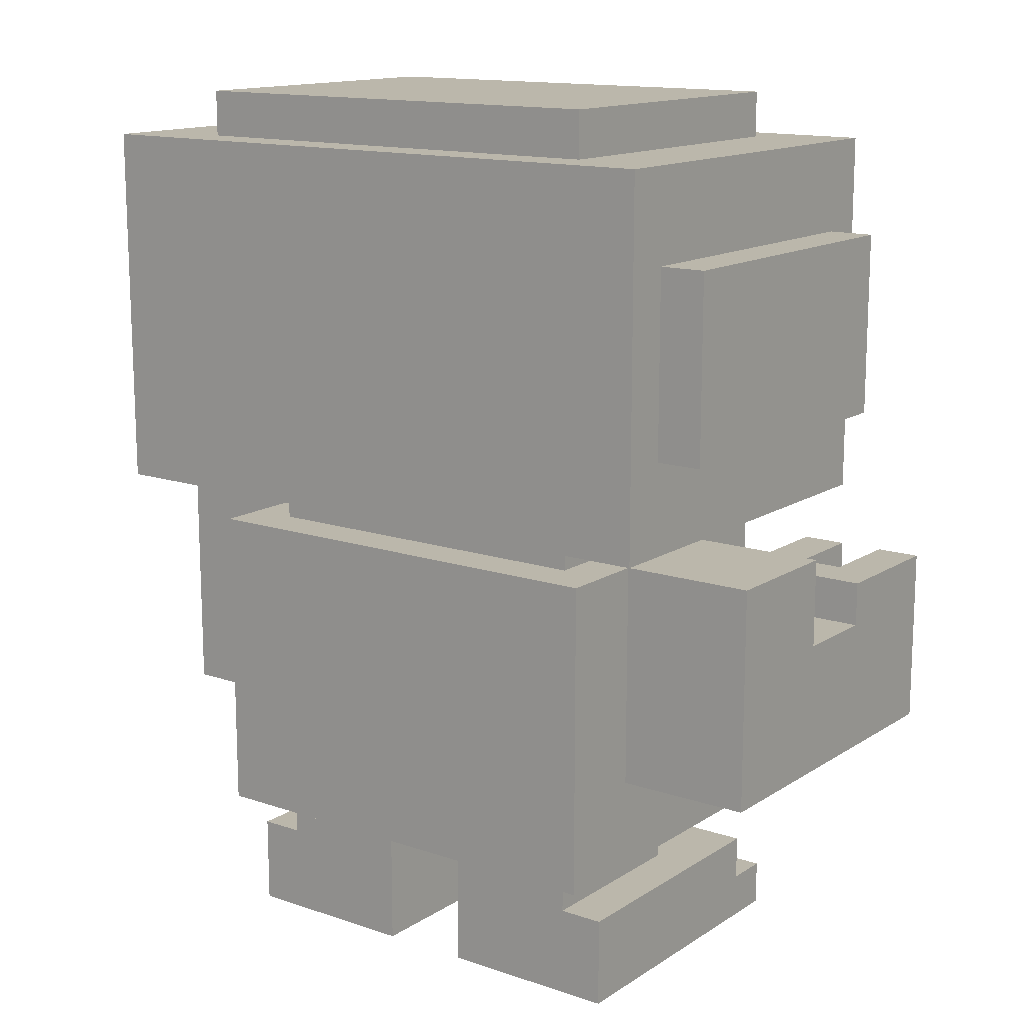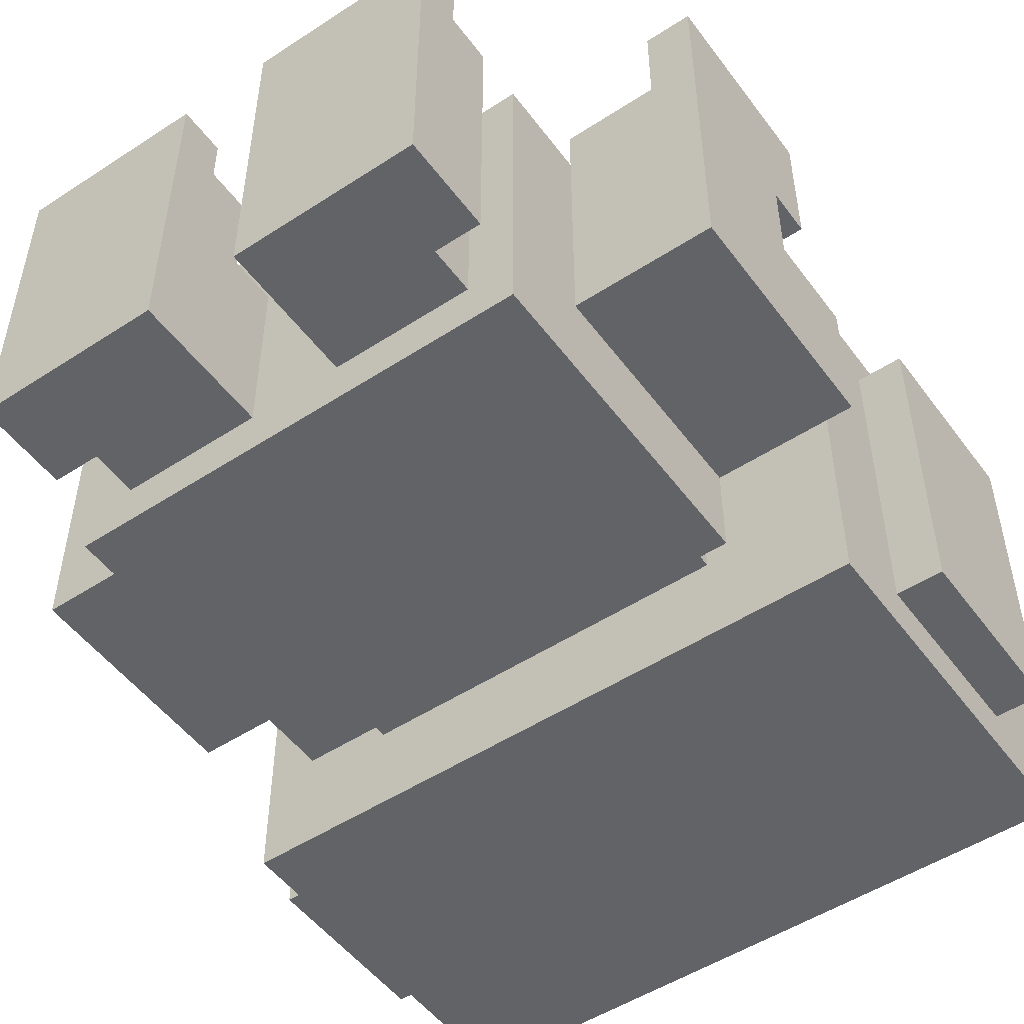
<metadata>
{"format":"obj","ext":"obj","renderer":"f3d","projection":"perspective","resolution":1024,"background":"white","views":[{"elev":14.2,"azim":-143.6,"up":"+Y"},{"elev":-50.9,"azim":35.4,"up":"+Z"}]}
</metadata>
<code>
g robot
v -8 5 6
v -8 5 4
v -8 5 3
v -8 5 -2
v -8 6 6
v -8 6 4
v -8 7 6
v -8 7 4
v -8 8 6
v -8 8 4
v -8 8 3
v -8 8 1
v -8 8 -2
v -8 9 6
v -8 9 3
v -8 10 1
v -8 10 -2
v -8 13 3
v -8 13 -4
v -8 14 2
v -8 14 -3
v -8 15 -0
v -8 15 -3
v -8 16 2
v -8 16 -0
v -8 16 -3
v -8 17 3
v -8 17 -4
v -7 11 4
v -7 11 -5
v -7 13 3
v -7 13 -4
v -7 17 3
v -7 17 -4
v -7 19 4
v -7 19 -5
v -6 8 6
v -6 8 4
v -6 9 6
v -6 9 4
v -6 13 5
v -6 13 4
v -6 14 5
v -6 14 4
v -6 16 5
v -6 16 4
v -6 17 5
v -6 17 4
v -5 0 4
v -5 0 1
v -5 0 -1
v -5 0 -3
v -5 1 4
v -5 1 3
v -5 1 1
v -5 1 -1
v -5 1 -3
v -5 2 3
v -5 2 -3
v -5 3 3
v -5 3 -4
v -5 5 3
v -5 5 -2
v -5 8 3
v -5 8 1
v -5 8 -2
v -5 9 3
v -5 9 1
v -5 9 -2
v -5 10 3
v -5 10 1
v -5 10 -2
v -5 10 -4
v -5 19 3
v -5 19 -4
v -5 20 3
v -5 20 -4
v -4 2 1
v -4 2 -3
v -4 3 1
v -4 3 -3
v -4 10 2
v -4 10 -3
v -4 11 2
v -4 11 -3
v -3 14 5
v -3 14 4
v -3 15 4
v -3 16 5
v -3 16 4
v 1 0 4
v 1 0 1
v 1 0 -1
v 1 0 -3
v 1 1 4
v 1 1 3
v 1 1 1
v 1 1 -1
v 1 1 -3
v 1 2 3
v 1 2 1
v 1 2 -3
v 1 3 1
v 1 3 -3
v 2 13 5
v 2 13 4
v 2 14 5
v 2 14 4
v 2 16 5
v 2 16 4
v 2 17 5
v 2 17 4
v 5 5 4
v 5 5 3
v 5 8 6
v 5 8 4
v 5 9 6
v 5 9 4
v 5 9 3
v 5 14 5
v 5 14 4
v 5 15 4
v 5 16 5
v 5 16 4
v 7 5 6
v 7 5 4
v 7 6 6
v 7 6 4
v 7 7 6
v 7 7 4
v 7 8 6
v 7 8 4
v 7 9 6
v 7 9 4
v -7 5 6
v -7 5 4
v -7 6 6
v -7 6 4
v -7 7 6
v -7 7 4
v -7 8 6
v -7 8 4
v -7 9 6
v -7 9 4
v -5 5 4
v -5 5 3
v -5 8 6
v -5 8 4
v -5 9 6
v -5 9 4
v -5 9 3
v -5 14 5
v -5 14 4
v -5 15 4
v -5 16 5
v -5 16 4
v -2 13 5
v -2 13 4
v -2 14 5
v -2 14 4
v -2 16 5
v -2 16 4
v -2 17 5
v -2 17 4
v -1 0 4
v -1 0 1
v -1 0 -1
v -1 0 -3
v -1 1 4
v -1 1 3
v -1 1 1
v -1 1 -1
v -1 1 -3
v -1 2 3
v -1 2 1
v -1 2 -3
v -1 3 1
v -1 3 -3
v 3 14 5
v 3 14 4
v 3 15 4
v 3 16 5
v 3 16 4
v 4 2 1
v 4 2 -3
v 4 3 1
v 4 3 -3
v 4 10 2
v 4 10 -3
v 4 11 2
v 4 11 -3
v 5 0 4
v 5 0 1
v 5 0 -1
v 5 0 -3
v 5 1 4
v 5 1 3
v 5 1 1
v 5 1 -1
v 5 1 -3
v 5 2 3
v 5 2 -3
v 5 3 3
v 5 3 -4
v 5 5 3
v 5 5 -2
v 5 8 3
v 5 8 1
v 5 8 -2
v 5 9 3
v 5 9 1
v 5 9 -2
v 5 10 3
v 5 10 1
v 5 10 -2
v 5 10 -4
v 5 19 3
v 5 19 -4
v 5 20 3
v 5 20 -4
v 6 8 6
v 6 8 4
v 6 9 6
v 6 9 4
v 6 13 5
v 6 13 4
v 6 14 5
v 6 14 4
v 6 16 5
v 6 16 4
v 6 17 5
v 6 17 4
v 7 11 4
v 7 11 -5
v 7 13 3
v 7 13 -4
v 7 17 3
v 7 17 -4
v 7 19 4
v 7 19 -5
v 8 5 6
v 8 5 4
v 8 5 3
v 8 5 -2
v 8 6 6
v 8 6 4
v 8 7 6
v 8 7 4
v 8 8 6
v 8 8 4
v 8 8 3
v 8 8 1
v 8 8 -2
v 8 9 6
v 8 9 3
v 8 10 1
v 8 10 -2
v 8 13 3
v 8 13 -4
v 8 14 2
v 8 14 -3
v 8 15 -0
v 8 15 -3
v 8 16 2
v 8 16 -0
v 8 16 -3
v 8 17 3
v 8 17 -4
v -8 5 6
v -8 6 6
v -8 7 6
v -8 8 6
v -8 9 6
v -7 5 6
v -7 6 6
v -7 7 6
v -7 8 6
v -7 9 6
v -6 8 6
v -6 9 6
v -5 8 6
v -5 9 6
v 5 8 6
v 5 9 6
v 6 8 6
v 6 9 6
v 7 5 6
v 7 6 6
v 7 7 6
v 7 8 6
v 7 9 6
v 8 5 6
v 8 6 6
v 8 7 6
v 8 8 6
v 8 9 6
v -6 13 5
v -6 14 5
v -6 16 5
v -6 17 5
v -5 13 5
v -5 14 5
v -5 16 5
v -5 17 5
v -3 13 5
v -3 14 5
v -3 16 5
v -3 17 5
v -2 13 5
v -2 14 5
v -2 16 5
v -2 17 5
v 2 13 5
v 2 14 5
v 2 16 5
v 2 17 5
v 3 13 5
v 3 14 5
v 3 16 5
v 3 17 5
v 5 13 5
v 5 14 5
v 5 16 5
v 5 17 5
v 6 13 5
v 6 14 5
v 6 16 5
v 6 17 5
v -7 5 4
v -7 6 4
v -7 7 4
v -7 8 4
v -7 9 4
v -7 11 4
v -7 19 4
v -6 8 4
v -6 9 4
v -6 12 4
v -6 13 4
v -6 14 4
v -6 16 4
v -6 17 4
v -6 18 4
v -5 0 4
v -5 1 4
v -5 5 4
v -5 8 4
v -5 13 4
v -5 14 4
v -5 15 4
v -5 16 4
v -5 17 4
v -3 13 4
v -3 14 4
v -3 15 4
v -3 16 4
v -3 17 4
v -2 11 4
v -2 12 4
v -2 13 4
v -2 14 4
v -2 16 4
v -2 17 4
v -1 0 4
v -1 1 4
v -1 11 4
v -1 12 4
v -1 14 4
v -1 15 4
v 1 0 4
v 1 1 4
v 1 11 4
v 1 12 4
v 1 14 4
v 1 15 4
v 2 11 4
v 2 12 4
v 2 13 4
v 2 14 4
v 2 16 4
v 2 17 4
v 3 13 4
v 3 14 4
v 3 15 4
v 3 16 4
v 3 17 4
v 5 0 4
v 5 1 4
v 5 5 4
v 5 8 4
v 5 13 4
v 5 14 4
v 5 15 4
v 5 16 4
v 5 17 4
v 6 8 4
v 6 9 4
v 6 12 4
v 6 13 4
v 6 14 4
v 6 16 4
v 6 17 4
v 6 18 4
v 7 5 4
v 7 6 4
v 7 7 4
v 7 8 4
v 7 9 4
v 7 11 4
v 7 19 4
v -8 13 3
v -8 17 3
v -7 13 3
v -7 17 3
v -5 1 3
v -5 2 3
v -5 3 3
v -5 5 3
v -5 9 3
v -5 10 3
v -5 19 3
v -5 20 3
v -4 4 3
v -4 5 3
v -4 6 3
v -4 7 3
v -4 9 3
v -3 4 3
v -3 5 3
v -3 6 3
v -3 7 3
v -3 8 3
v -2 4 3
v -2 5 3
v -2 6 3
v -1 1 3
v -1 2 3
v 1 1 3
v 1 2 3
v 2 4 3
v 2 5 3
v 2 6 3
v 3 4 3
v 3 5 3
v 3 6 3
v 3 7 3
v 3 8 3
v 4 4 3
v 4 5 3
v 4 6 3
v 4 7 3
v 4 9 3
v 5 1 3
v 5 2 3
v 5 3 3
v 5 5 3
v 5 9 3
v 5 10 3
v 5 19 3
v 5 20 3
v 7 13 3
v 7 17 3
v 8 13 3
v 8 17 3
v -4 10 2
v -4 11 2
v 4 10 2
v 4 11 2
v -8 8 1
v -8 10 1
v -7 8 1
v -7 9 1
v -5 8 1
v -5 9 1
v -5 10 1
v -4 2 1
v -4 3 1
v -1 2 1
v -1 3 1
v 1 2 1
v 1 3 1
v 4 2 1
v 4 3 1
v 5 8 1
v 5 9 1
v 5 10 1
v 7 8 1
v 7 9 1
v 8 8 1
v 8 10 1
v -8 8 3
v -8 9 3
v -7 8 3
v -7 9 3
v -5 8 3
v -5 9 3
v 5 8 3
v 5 9 3
v 7 8 3
v 7 9 3
v 8 8 3
v 8 9 3
v -8 5 -2
v -8 8 -2
v -8 10 -2
v -7 8 -2
v -7 9 -2
v -5 5 -2
v -5 8 -2
v -5 9 -2
v -5 10 -2
v 5 5 -2
v 5 8 -2
v 5 9 -2
v 5 10 -2
v 7 8 -2
v 7 9 -2
v 8 5 -2
v 8 8 -2
v 8 10 -2
v -5 0 -3
v -5 1 -3
v -5 2 -3
v -4 2 -3
v -4 3 -3
v -4 10 -3
v -4 11 -3
v -1 0 -3
v -1 1 -3
v -1 2 -3
v -1 3 -3
v 1 0 -3
v 1 1 -3
v 1 2 -3
v 1 3 -3
v 4 2 -3
v 4 3 -3
v 4 10 -3
v 4 11 -3
v 5 0 -3
v 5 1 -3
v 5 2 -3
v -8 13 -4
v -8 17 -4
v -7 13 -4
v -7 17 -4
v -5 3 -4
v -5 10 -4
v -5 19 -4
v -5 20 -4
v 5 3 -4
v 5 10 -4
v 5 19 -4
v 5 20 -4
v 7 13 -4
v 7 17 -4
v 8 13 -4
v 8 17 -4
v -7 11 -5
v -7 19 -5
v 7 11 -5
v 7 19 -5
v -5 0 4
v -1 0 4
v 1 0 4
v 5 0 4
v -5 0 1
v -1 0 1
v 1 0 1
v 5 0 1
v -5 0 -1
v -1 0 -1
v 1 0 -1
v 5 0 -1
v -5 0 -3
v -1 0 -3
v 1 0 -3
v 5 0 -3
v -5 3 3
v 5 3 3
v -4 3 1
v -1 3 1
v 1 3 1
v 4 3 1
v -4 3 -3
v -1 3 -3
v 1 3 -3
v 4 3 -3
v -5 3 -4
v 5 3 -4
v -8 5 6
v -7 5 6
v 7 5 6
v 8 5 6
v -8 5 4
v -7 5 4
v -5 5 4
v 5 5 4
v 7 5 4
v 8 5 4
v -8 5 3
v -7 5 3
v -5 5 3
v 5 5 3
v 7 5 3
v 8 5 3
v -8 5 -2
v -5 5 -2
v 5 5 -2
v 8 5 -2
v -6 8 6
v -5 8 6
v 5 8 6
v 6 8 6
v -6 8 4
v -5 8 4
v 5 8 4
v 6 8 4
v -7 11 4
v -2 11 4
v -1 11 4
v 1 11 4
v 2 11 4
v 7 11 4
v -6 11 3
v -2 11 3
v -1 11 3
v 1 11 3
v 2 11 3
v 6 11 3
v -4 11 2
v 4 11 2
v -4 11 -3
v 4 11 -3
v -6 11 -4
v 6 11 -4
v -7 11 -5
v 7 11 -5
v -6 13 5
v -5 13 5
v -3 13 5
v -2 13 5
v 2 13 5
v 3 13 5
v 5 13 5
v 6 13 5
v -6 13 4
v -5 13 4
v -3 13 4
v -2 13 4
v 2 13 4
v 3 13 4
v 5 13 4
v 6 13 4
v -8 13 3
v -7 13 3
v 7 13 3
v 8 13 3
v -8 13 -4
v -7 13 -4
v 7 13 -4
v 8 13 -4
v -5 16 5
v -3 16 5
v 3 16 5
v 5 16 5
v -5 16 4
v -3 16 4
v 3 16 4
v 5 16 4
v -5 1 4
v -1 1 4
v 1 1 4
v 5 1 4
v -5 1 3
v -1 1 3
v 1 1 3
v 5 1 3
v -5 2 3
v -1 2 3
v 1 2 3
v 5 2 3
v -4 2 1
v -1 2 1
v 1 2 1
v 4 2 1
v -5 2 -3
v -4 2 -3
v 4 2 -3
v 5 2 -3
v -8 8 3
v -7 8 3
v -5 8 3
v 5 8 3
v 7 8 3
v 8 8 3
v -8 8 1
v -7 8 1
v -5 8 1
v 5 8 1
v 7 8 1
v 8 8 1
v -8 9 6
v -7 9 6
v -6 9 6
v -5 9 6
v 5 9 6
v 6 9 6
v 7 9 6
v 8 9 6
v -7 9 4
v -6 9 4
v -5 9 4
v 5 9 4
v 6 9 4
v 7 9 4
v -8 9 3
v -7 9 3
v -5 9 3
v 5 9 3
v 7 9 3
v 8 9 3
v -5 10 3
v 5 10 3
v -4 10 2
v 4 10 2
v -8 10 1
v -5 10 1
v 5 10 1
v 8 10 1
v -8 10 -2
v -5 10 -2
v 5 10 -2
v 8 10 -2
v -4 10 -3
v 4 10 -3
v -5 10 -4
v 5 10 -4
v -5 14 5
v -3 14 5
v 3 14 5
v 5 14 5
v -5 14 4
v -3 14 4
v 3 14 4
v 5 14 4
v -6 17 5
v -5 17 5
v -3 17 5
v -2 17 5
v 2 17 5
v 3 17 5
v 5 17 5
v 6 17 5
v -6 17 4
v -5 17 4
v -3 17 4
v -2 17 4
v 2 17 4
v 3 17 4
v 5 17 4
v 6 17 4
v -8 17 3
v -7 17 3
v 7 17 3
v 8 17 3
v -8 17 -4
v -7 17 -4
v 7 17 -4
v 8 17 -4
v -7 19 4
v 7 19 4
v -5 19 3
v 5 19 3
v -5 19 -4
v 5 19 -4
v -7 19 -5
v 7 19 -5
v -5 20 3
v 5 20 3
v -4 20 2
v 4 20 2
v -4 20 -3
v 4 20 -3
v -5 20 -4
v 5 20 -4
f 5 2 1
f 6 3 2
f 6 2 5
f 7 6 5
f 8 3 6
f 8 6 7
f 9 8 7
f 10 3 8
f 10 8 9
f 11 4 3
f 11 3 10
f 12 4 11
f 13 4 12
f 14 10 9
f 14 11 10
f 15 11 14
f 16 13 12
f 17 13 16
f 20 19 18
f 21 19 20
f 22 21 20
f 23 19 21
f 23 21 22
f 24 20 18
f 24 22 20
f 25 23 22
f 25 22 24
f 26 19 23
f 26 23 25
f 27 25 24
f 27 24 18
f 27 26 25
f 28 19 26
f 28 26 27
f 31 30 29
f 32 30 31
f 33 31 29
f 34 30 32
f 35 33 29
f 35 34 33
f 36 30 34
f 36 34 35
f 39 38 37
f 40 38 39
f 43 42 41
f 44 42 43
f 45 44 43
f 46 44 45
f 47 46 45
f 48 46 47
f 53 50 49
f 54 50 53
f 55 51 50
f 55 50 54
f 56 52 51
f 56 51 55
f 57 52 56
f 58 55 54
f 58 57 56
f 58 56 55
f 59 57 58
f 62 61 60
f 63 61 62
f 66 61 63
f 67 65 64
f 68 65 67
f 69 61 66
f 70 68 67
f 71 68 70
f 72 61 69
f 73 61 72
f 76 75 74
f 77 75 76
f 80 79 78
f 81 79 80
f 84 83 82
f 85 83 84
f 88 87 86
f 89 88 86
f 90 88 89
f 95 92 91
f 96 92 95
f 97 93 92
f 97 92 96
f 98 94 93
f 98 93 97
f 99 94 98
f 100 97 96
f 100 99 98
f 100 98 97
f 101 99 100
f 102 99 101
f 103 102 101
f 104 102 103
f 107 106 105
f 108 106 107
f 109 108 107
f 110 108 109
f 111 110 109
f 112 110 111
f 116 114 113
f 117 116 115
f 118 114 116
f 118 116 117
f 119 114 118
f 122 121 120
f 123 122 120
f 124 122 123
f 127 126 125
f 128 126 127
f 129 128 127
f 130 128 129
f 131 130 129
f 132 130 131
f 133 132 131
f 134 132 133
f 135 136 137
f 137 136 138
f 137 138 139
f 139 138 140
f 139 140 141
f 141 140 142
f 141 142 143
f 143 142 144
f 145 146 148
f 147 148 149
f 148 146 150
f 149 148 150
f 150 146 151
f 152 153 154
f 152 154 155
f 155 154 156
f 157 158 159
f 159 158 160
f 159 160 161
f 161 160 162
f 161 162 163
f 163 162 164
f 165 166 169
f 169 166 170
f 166 167 171
f 170 166 171
f 167 168 172
f 171 167 172
f 172 168 173
f 170 171 174
f 172 173 174
f 171 172 174
f 174 173 175
f 175 173 176
f 175 176 177
f 177 176 178
f 179 180 181
f 179 181 182
f 182 181 183
f 184 185 186
f 186 185 187
f 188 189 190
f 190 189 191
f 192 193 196
f 196 193 197
f 193 194 198
f 197 193 198
f 194 195 199
f 198 194 199
f 199 195 200
f 197 198 201
f 199 200 201
f 198 199 201
f 201 200 202
f 203 204 205
f 205 204 206
f 206 204 209
f 207 208 210
f 210 208 211
f 209 204 212
f 210 211 213
f 213 211 214
f 212 204 215
f 215 204 216
f 217 218 219
f 219 218 220
f 221 222 223
f 223 222 224
f 225 226 227
f 227 226 228
f 227 228 229
f 229 228 230
f 229 230 231
f 231 230 232
f 233 234 235
f 235 234 236
f 233 235 237
f 236 234 238
f 233 237 239
f 237 238 239
f 238 234 240
f 239 238 240
f 241 242 245
f 242 243 246
f 245 242 246
f 245 246 247
f 246 243 248
f 247 246 248
f 247 248 249
f 248 243 250
f 249 248 250
f 243 244 251
f 250 243 251
f 251 244 252
f 252 244 253
f 249 250 254
f 250 251 254
f 254 251 255
f 252 253 256
f 256 253 257
f 258 259 260
f 260 259 261
f 260 261 262
f 261 259 263
f 262 261 263
f 258 260 264
f 260 262 264
f 262 263 265
f 264 262 265
f 263 259 266
f 265 263 266
f 264 265 267
f 258 264 267
f 265 266 267
f 266 259 268
f 267 266 268
f 274 270 269
f 275 271 270
f 275 270 274
f 276 272 271
f 276 271 275
f 277 273 272
f 277 272 276
f 278 273 277
f 281 280 279
f 282 280 281
f 285 284 283
f 286 284 285
f 292 288 287
f 293 289 288
f 293 288 292
f 294 290 289
f 294 289 293
f 295 291 290
f 295 290 294
f 296 291 295
f 301 298 297
f 302 299 298
f 302 298 301
f 303 300 299
f 303 299 302
f 304 300 303
f 305 302 301
f 306 302 305
f 307 304 303
f 308 304 307
f 309 306 305
f 310 307 306
f 310 306 309
f 311 308 307
f 311 307 310
f 312 308 311
f 317 314 313
f 318 315 314
f 318 314 317
f 319 316 315
f 319 315 318
f 320 316 319
f 321 318 317
f 322 318 321
f 323 320 319
f 324 320 323
f 325 322 321
f 326 323 322
f 326 322 325
f 327 324 323
f 327 323 326
f 328 324 327
f 336 330 329
f 336 331 330
f 336 333 332
f 336 332 331
f 337 333 336
f 338 335 334
f 339 335 338
f 340 335 339
f 341 335 340
f 342 335 341
f 343 335 342
f 346 336 329
f 347 336 346
f 348 339 338
f 352 343 342
f 353 348 338
f 354 350 349
f 355 351 350
f 355 350 354
f 356 351 355
f 357 343 352
f 358 338 334
f 359 353 338
f 359 338 358
f 360 353 359
f 363 343 357
f 364 345 344
f 365 345 364
f 366 359 358
f 367 360 359
f 367 359 366
f 368 362 361
f 368 361 360
f 369 362 368
f 372 367 366
f 373 360 367
f 373 367 372
f 374 368 360
f 374 369 368
f 375 362 369
f 375 369 374
f 376 373 372
f 377 360 373
f 377 373 376
f 378 374 360
f 378 360 377
f 379 375 374
f 379 374 378
f 380 363 362
f 380 375 379
f 380 362 375
f 381 343 363
f 381 363 380
f 382 378 377
f 386 343 381
f 387 371 370
f 388 371 387
f 391 382 377
f 392 384 383
f 393 385 384
f 393 384 392
f 394 385 393
f 395 343 386
f 396 390 389
f 398 377 376
f 398 391 377
f 399 391 398
f 402 343 395
f 403 335 343
f 403 343 402
f 404 397 396
f 404 396 389
f 405 397 404
f 406 397 405
f 407 397 406
f 408 397 407
f 409 402 401
f 409 401 400
f 409 403 402
f 409 398 376
f 409 399 398
f 409 400 399
f 410 335 403
f 410 403 409
f 413 412 411
f 414 412 413
f 423 420 419
f 423 418 417
f 423 419 418
f 424 420 423
f 425 420 424
f 426 420 425
f 427 420 426
f 428 423 417
f 428 424 423
f 429 425 424
f 429 424 428
f 430 426 425
f 430 425 429
f 431 427 426
f 431 426 430
f 432 427 431
f 433 430 429
f 433 428 417
f 433 429 428
f 433 431 430
f 434 431 433
f 435 431 434
f 436 416 415
f 437 416 436
f 440 433 417
f 440 434 433
f 441 435 434
f 441 434 440
f 442 431 435
f 442 435 441
f 443 441 440
f 443 440 417
f 443 442 441
f 444 442 443
f 445 431 442
f 445 442 444
f 446 432 431
f 446 431 445
f 447 427 432
f 447 432 446
f 448 444 443
f 448 443 417
f 449 445 444
f 449 444 448
f 450 446 445
f 450 445 449
f 451 447 446
f 451 446 450
f 452 427 447
f 452 447 451
f 452 420 427
f 453 439 438
f 454 439 453
f 455 451 450
f 455 450 449
f 455 449 448
f 455 452 451
f 455 448 417
f 456 452 455
f 457 420 452
f 457 452 456
f 458 420 457
f 459 422 421
f 460 422 459
f 463 462 461
f 464 462 463
f 467 466 465
f 468 466 467
f 471 470 469
f 472 470 471
f 473 472 471
f 474 470 472
f 474 472 473
f 475 470 474
f 478 477 476
f 479 477 478
f 482 481 480
f 483 481 482
f 487 485 484
f 488 486 485
f 488 485 487
f 489 488 487
f 490 486 488
f 490 488 489
f 491 492 493
f 493 492 494
f 493 494 495
f 495 494 496
f 497 498 499
f 499 498 500
f 499 500 501
f 501 500 502
f 503 504 506
f 504 505 506
f 506 505 507
f 503 506 508
f 506 507 509
f 508 506 509
f 507 505 510
f 509 507 510
f 510 505 511
f 512 513 516
f 513 514 516
f 514 515 517
f 516 514 517
f 512 516 518
f 516 517 519
f 518 516 519
f 517 515 520
f 519 517 520
f 522 523 524
f 521 522 528
f 522 524 529
f 528 522 529
f 524 525 530
f 529 524 530
f 530 525 531
f 533 534 536
f 534 535 536
f 536 535 537
f 526 527 538
f 538 527 539
f 532 533 540
f 533 536 541
f 540 533 541
f 541 536 542
f 543 544 545
f 545 544 546
f 547 548 551
f 551 548 552
f 549 550 553
f 553 550 554
f 555 556 557
f 557 556 558
f 559 560 561
f 561 560 562
f 567 564 563
f 568 564 567
f 569 566 565
f 570 566 569
f 571 568 567
f 572 568 571
f 573 570 569
f 574 570 573
f 575 572 571
f 576 572 575
f 577 574 573
f 578 574 577
f 581 580 579
f 582 580 581
f 583 580 582
f 584 580 583
f 585 581 579
f 586 583 582
f 587 583 586
f 588 580 584
f 589 587 586
f 589 588 587
f 589 585 579
f 589 586 585
f 590 580 588
f 590 588 589
f 595 592 591
f 596 592 595
f 599 594 593
f 600 594 599
f 601 596 595
f 602 597 596
f 602 596 601
f 603 597 602
f 604 599 598
f 605 600 599
f 605 599 604
f 606 600 605
f 607 603 602
f 607 602 601
f 608 603 607
f 609 606 605
f 609 605 604
f 610 606 609
f 615 612 611
f 616 612 615
f 617 614 613
f 618 614 617
f 625 620 619
f 626 621 620
f 626 620 625
f 627 622 621
f 627 621 626
f 628 623 622
f 628 622 627
f 629 624 623
f 629 623 628
f 630 624 629
f 631 628 627
f 631 626 625
f 631 630 629
f 631 629 628
f 631 627 626
f 632 630 631
f 633 631 625
f 634 630 632
f 635 625 619
f 635 634 633
f 635 633 625
f 636 624 630
f 636 634 635
f 636 630 634
f 637 635 619
f 637 636 635
f 638 624 636
f 638 636 637
f 647 640 639
f 648 641 640
f 648 640 647
f 649 642 641
f 649 641 648
f 650 642 649
f 651 644 643
f 652 645 644
f 652 644 651
f 653 646 645
f 653 645 652
f 654 646 653
f 659 656 655
f 660 656 659
f 661 658 657
f 662 658 661
f 667 664 663
f 668 664 667
f 669 666 665
f 670 666 669
f 671 672 675
f 675 672 676
f 673 674 677
f 677 674 678
f 679 680 683
f 683 680 684
f 681 682 685
f 685 682 686
f 679 683 687
f 687 683 688
f 686 682 689
f 689 682 690
f 691 692 697
f 692 693 697
f 697 693 698
f 698 693 699
f 695 696 700
f 694 695 700
f 700 696 701
f 701 696 702
f 703 704 711
f 705 706 712
f 712 706 713
f 707 708 714
f 714 708 715
f 709 710 716
f 703 711 717
f 712 713 718
f 717 711 718
f 711 712 718
f 718 713 719
f 714 715 720
f 715 716 720
f 716 710 721
f 720 716 721
f 721 710 722
f 723 724 725
f 725 724 726
f 723 725 728
f 726 724 729
f 727 728 731
f 728 725 732
f 731 728 732
f 729 730 733
f 726 729 733
f 733 730 734
f 732 725 735
f 726 733 736
f 732 735 737
f 735 736 737
f 736 733 738
f 737 736 738
f 739 740 743
f 743 740 744
f 741 742 745
f 745 742 746
f 747 748 755
f 748 749 756
f 755 748 756
f 749 750 757
f 756 749 757
f 757 750 758
f 751 752 759
f 752 753 760
f 759 752 760
f 753 754 761
f 760 753 761
f 761 754 762
f 763 764 767
f 767 764 768
f 765 766 769
f 769 766 770
f 771 772 773
f 773 772 774
f 771 773 775
f 774 772 776
f 771 775 777
f 775 776 777
f 776 772 778
f 777 776 778
f 779 780 781
f 781 780 782
f 779 781 783
f 781 782 783
f 782 780 784
f 783 782 784
f 779 783 785
f 783 784 785
f 784 780 786
f 785 784 786

</code>
